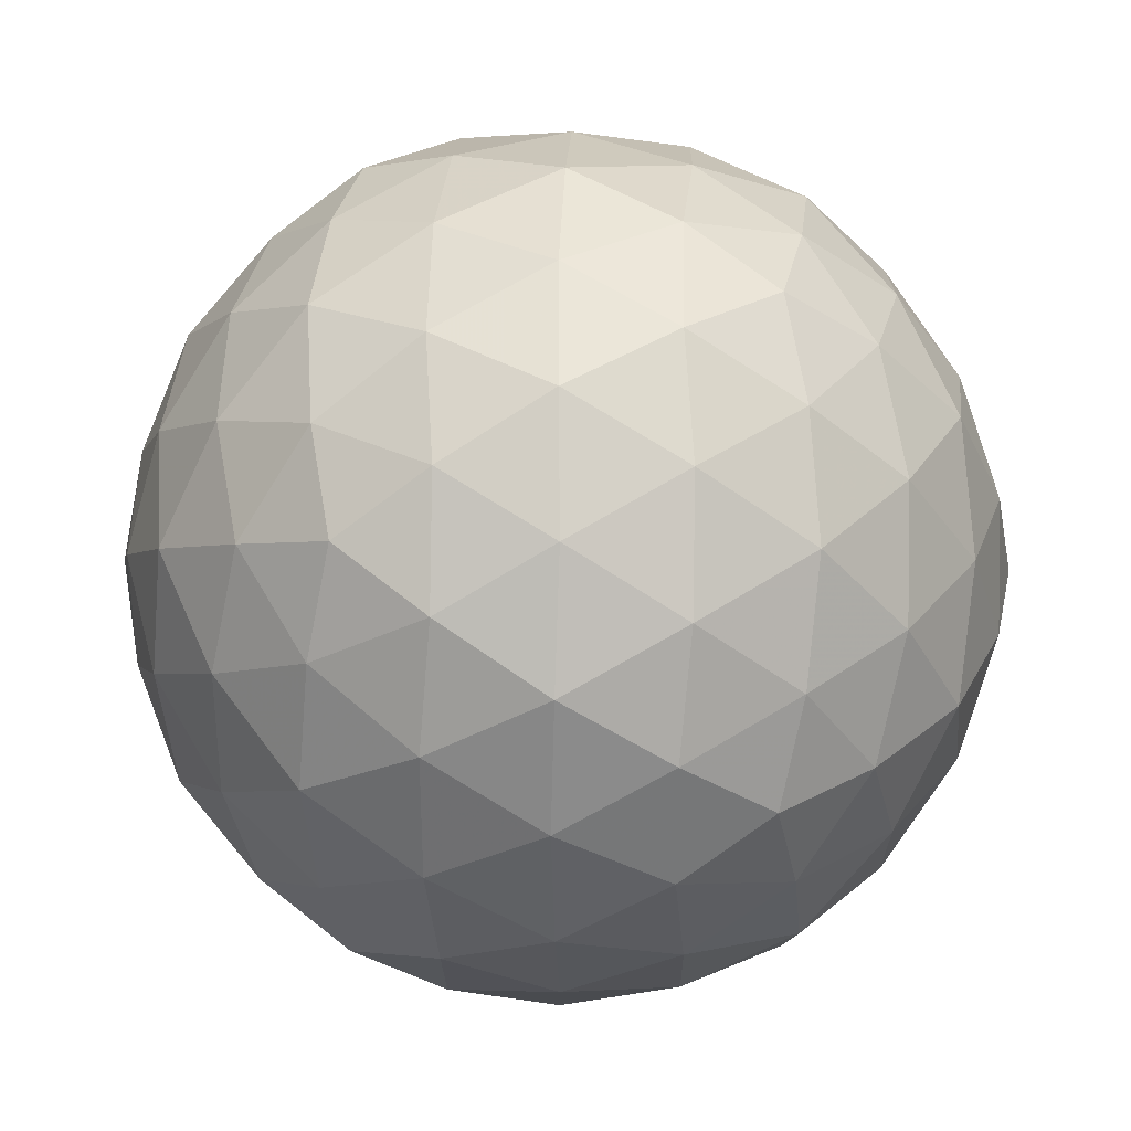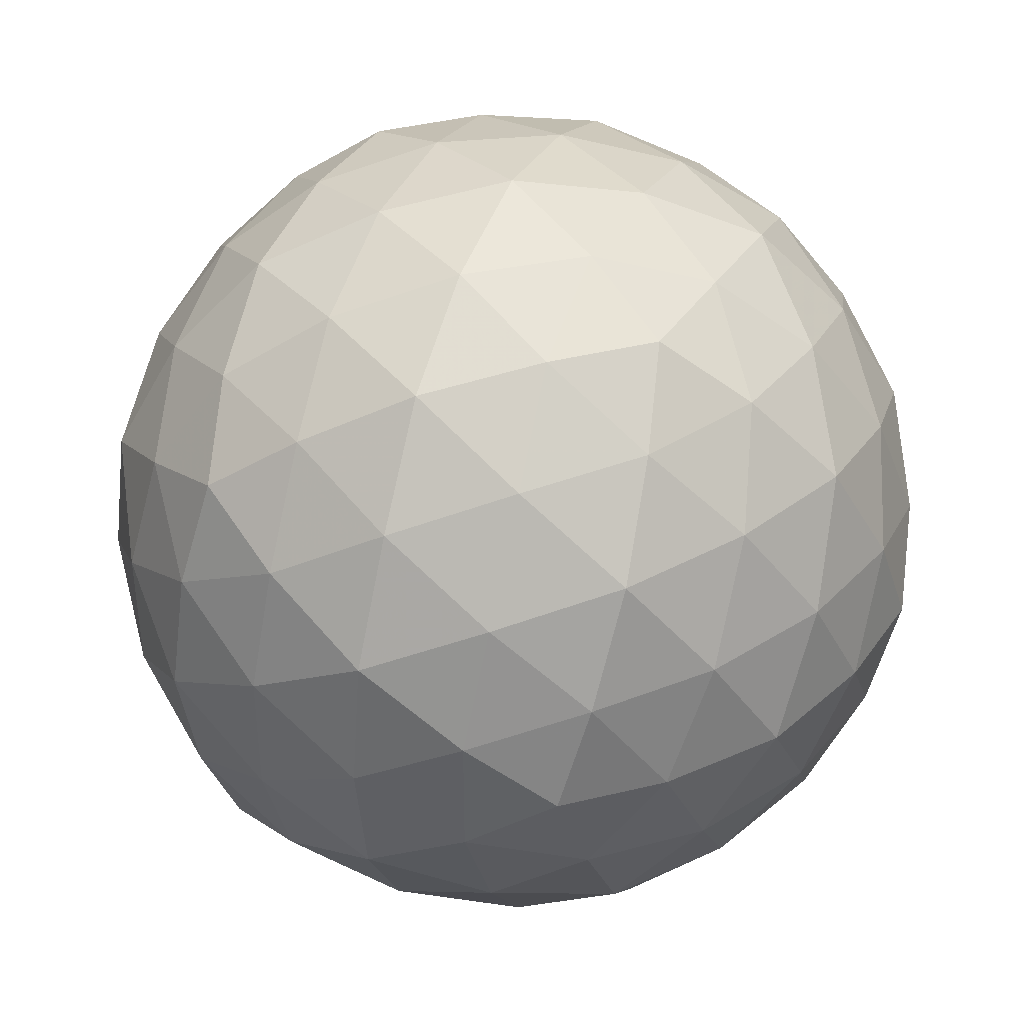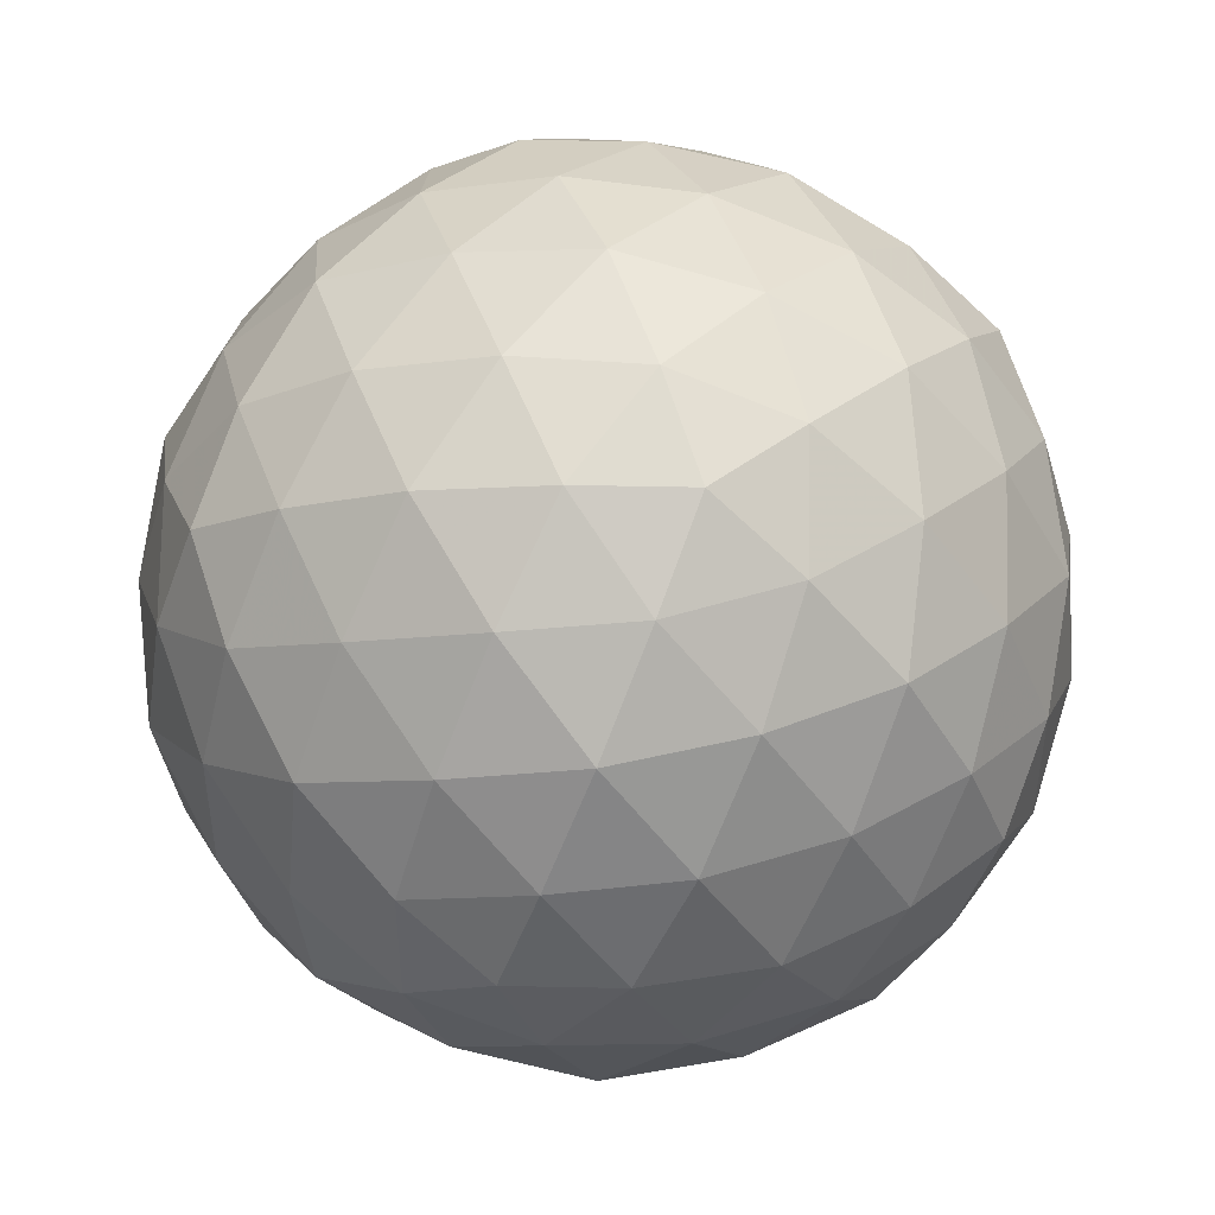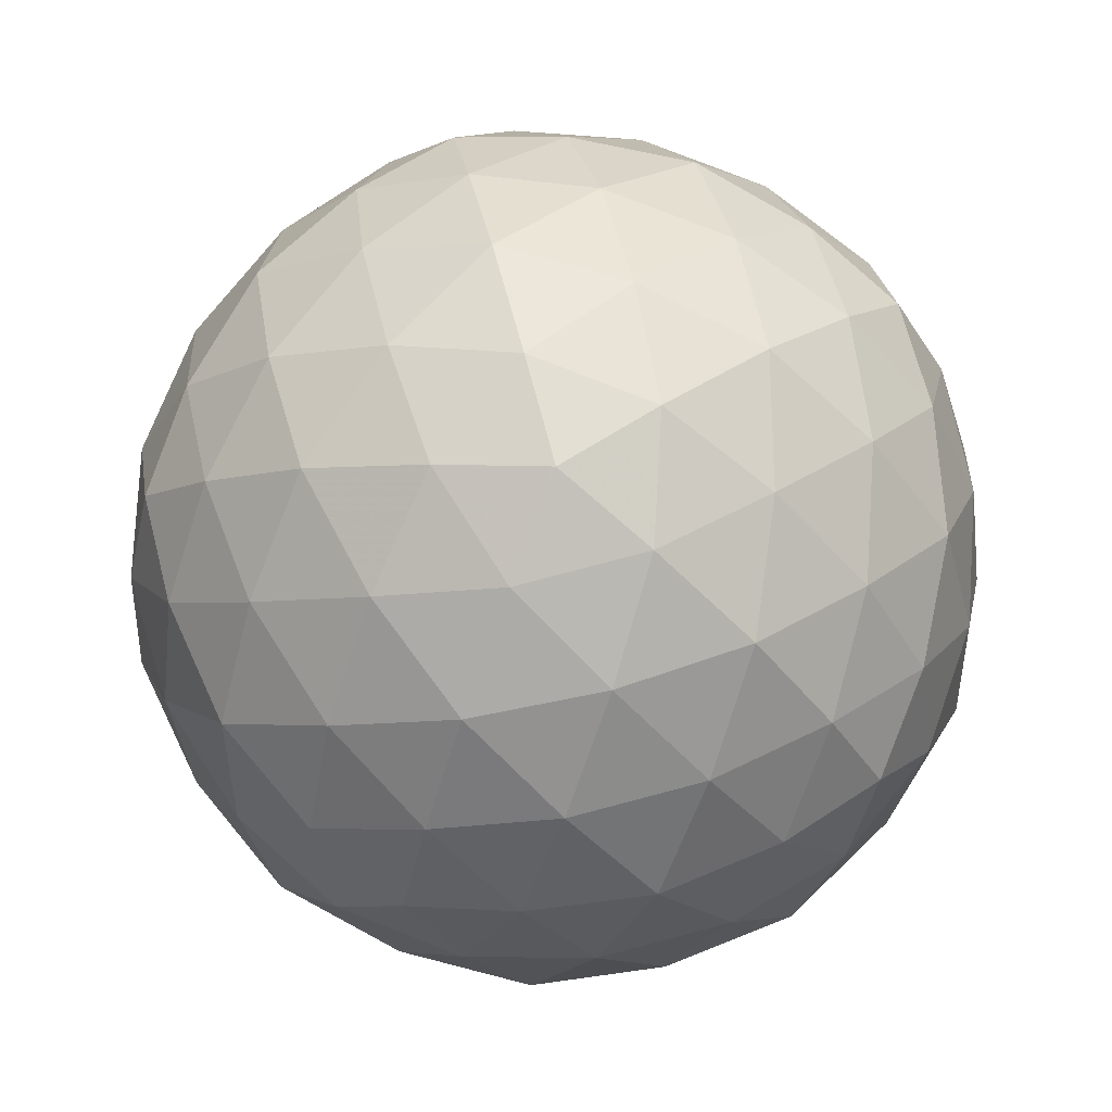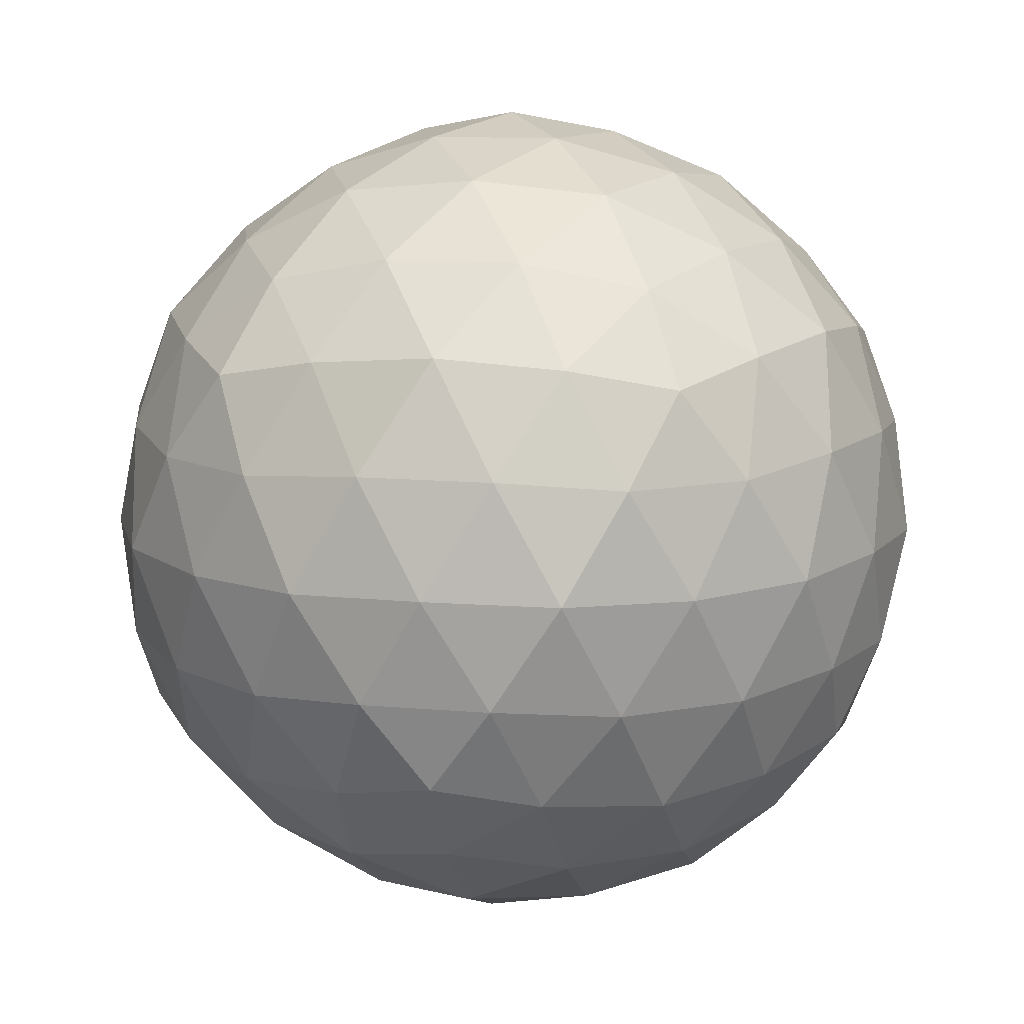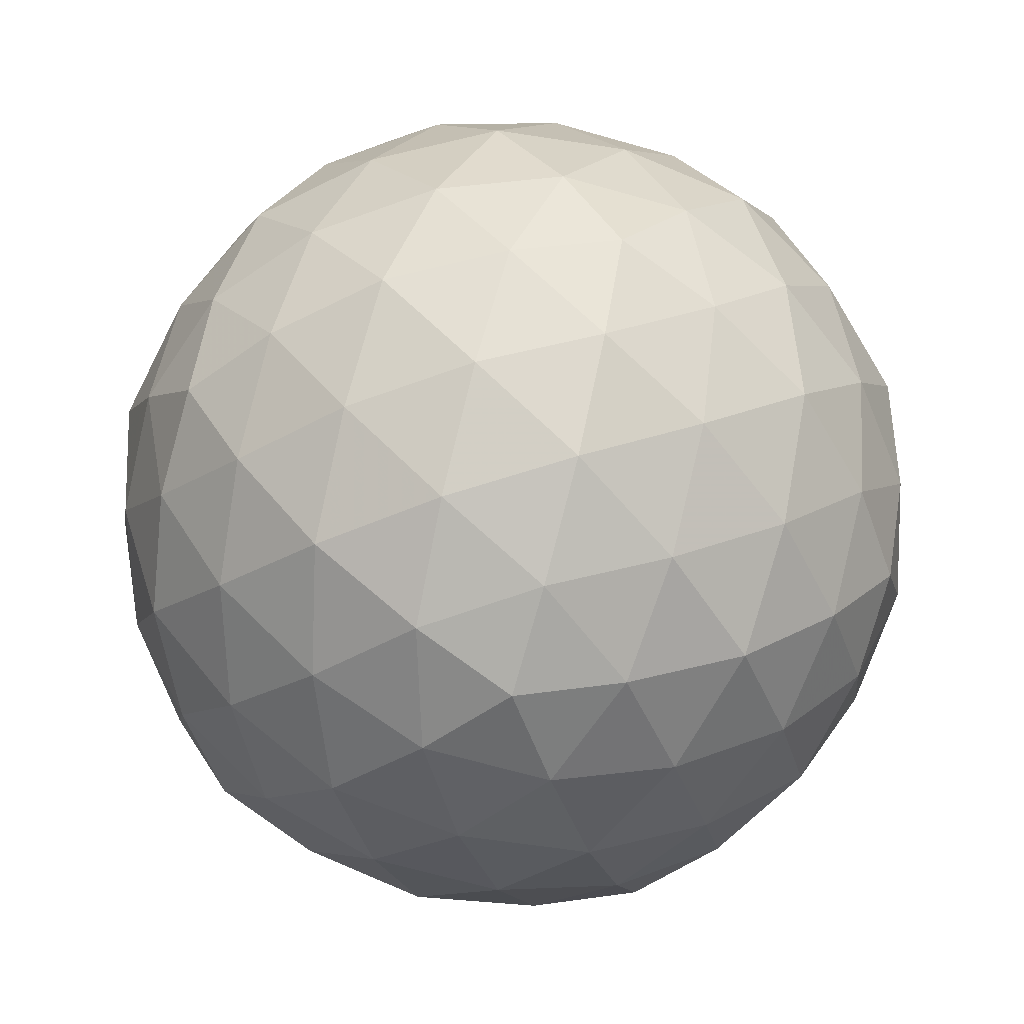
<metadata>
{"format":"obj","ext":"obj","renderer":"f3d","projection":"perspective","resolution":1024,"background":"white","views":[{"elev":33.3,"azim":91.3,"up":"+Z"},{"elev":40.9,"azim":110.8,"up":"+Z"},{"elev":47.1,"azim":-51.3,"up":"+Z"},{"elev":79.8,"azim":111.3,"up":"+Y"},{"elev":12.2,"azim":137.8,"up":"+Y"},{"elev":-66.4,"azim":38.0,"up":"+Y"}]}
</metadata>
<code>
o Icosphere_Icosphere.001
v 3e-05 -0.01969 -0.000142
v 0.01432 -0.008772 0.01024
v -0.005426 -0.008772 0.01665
v -0.01763 -0.008772 -0.000142
v -0.005426 -0.008772 -0.01694
v 0.01432 -0.008772 -0.01052
v 0.005487 0.008886 0.01665
v -0.01426 0.008886 0.01024
v -0.01426 0.008886 -0.01052
v 0.005487 0.008886 -0.01694
v 0.01769 0.008886 -0.000142
v 3e-05 0.0198 -0.000142
v -0.00314 -0.01655 0.009616
v 0.008331 -0.01655 0.005889
v 0.005161 -0.0102 0.01565
v 0.008331 -0.01655 -0.006173
v 0.01663 -0.0102 -0.000142
v -0.01023 -0.01655 -0.000142
v -0.0134 -0.0102 0.009616
v -0.00314 -0.01655 -0.009901
v -0.0134 -0.0102 -0.009901
v 0.005161 -0.0102 -0.01593
v 0.01859 5.7e-05 -0.006173
v 0.01859 5.7e-05 0.005889
v 0.0115 5.7e-05 0.01565
v 3e-05 5.7e-05 0.01937
v -0.01144 5.7e-05 0.01565
v -0.01853 5.7e-05 0.005889
v -0.01853 5.7e-05 -0.006173
v -0.01144 5.7e-05 -0.01593
v 3e-05 5.7e-05 -0.01966
v 0.0115 5.7e-05 -0.01593
v 0.01346 0.01032 0.009616
v -0.0051 0.01032 0.01565
v -0.01657 0.01032 -0.000142
v -0.0051 0.01032 -0.01593
v 0.01346 0.01032 -0.009901
v 0.01029 0.01666 -0.000142
v 0.003201 0.01666 0.009616
v -0.008271 0.01666 0.005889
v -0.008271 0.01666 -0.006173
v 0.003201 0.01666 -0.009901
v -0.004479 -0.01279 0.01374
v -0.001504 -0.01874 0.00458
v 0.01184 -0.01279 0.008435
v 0.004047 -0.01874 0.002776
v -0.000462 -0.009722 0.01665
v 0.0103 -0.009722 0.01316
v 0.01184 -0.01279 -0.008719
v 0.004047 -0.01874 -0.003061
v 0.01585 -0.009722 -0.005801
v 0.01585 -0.009722 0.005516
v -0.01456 -0.01279 -0.000142
v -0.004935 -0.01874 -0.000142
v -0.009444 -0.009722 0.01374
v -0.0161 -0.009722 0.00458
v -0.004479 -0.01279 -0.01402
v -0.001504 -0.01874 -0.004864
v -0.009444 -0.009722 -0.01402
v -0.0161 -0.009722 -0.004864
v -0.000462 -0.009722 -0.01694
v 0.0103 -0.009722 -0.01344
v 0.0168 -0.004757 -0.008719
v 0.01864 0.00487 -0.003061
v 0.0168 -0.004757 0.008435
v 0.01864 0.00487 0.002776
v 0.008556 0.00487 0.01665
v 0.01337 -0.004757 0.01316
v -0.002945 -0.004757 0.01846
v 0.003005 0.00487 0.01846
v -0.01331 0.00487 0.01316
v -0.008496 -0.004757 0.01665
v -0.01674 0.00487 0.008435
v -0.01858 -0.004757 0.002776
v -0.01674 0.00487 -0.008719
v -0.01858 -0.004757 -0.003061
v -0.01331 0.00487 -0.01344
v -0.008496 -0.004757 -0.01694
v 0.003005 0.00487 -0.01874
v -0.002945 -0.004757 -0.01874
v 0.008556 0.00487 -0.01694
v 0.01337 -0.004757 -0.01344
v 0.009505 0.009836 0.01374
v 0.01616 0.009836 0.00458
v -0.01024 0.009836 0.01316
v 0.000523 0.009836 0.01665
v -0.01579 0.009836 0.005516
v -0.01579 0.009836 -0.005801
v -0.01024 0.009836 -0.01344
v 0.000523 0.009836 -0.01694
v 0.009505 0.009836 -0.01402
v 0.01616 0.009836 -0.004864
v 0.01462 0.0129 -0.000142
v 0.004995 0.01885 -0.000142
v 0.004539 0.0129 0.01374
v 0.001565 0.01885 0.00458
v -0.01178 0.0129 0.008435
v -0.003987 0.01885 0.002776
v -0.01178 0.0129 -0.008719
v -0.003987 0.01885 -0.003061
v 0.004539 0.0129 -0.01402
v 0.001565 0.01885 -0.004864
v 0.001151 -0.01397 0.01306
v 0.002736 -0.01714 0.008184
v 0.006886 -0.01397 0.0112
v 0.01294 -0.01397 0.002873
v 0.008785 -0.01714 -0.000142
v 0.01294 -0.01397 -0.003158
v -0.01218 -0.01397 0.005004
v -0.007053 -0.01714 0.005004
v -0.008638 -0.01397 0.009882
v -0.008638 -0.01397 -0.01017
v -0.007053 -0.01714 -0.005288
v -0.01218 -0.01397 -0.005288
v 0.006886 -0.01397 -0.01148
v 0.002736 -0.01714 -0.008469
v 0.001151 -0.01397 -0.01335
v 0.01835 -0.005214 0.002873
v 0.01835 -0.005214 -0.003158
v 0.01933 -8.4e-05 -0.000142
v 0.002823 -0.005214 0.01821
v 0.008558 -0.005214 0.01634
v 0.005993 -8.4e-05 0.01821
v -0.01656 -0.005214 0.008184
v -0.01302 -0.005214 0.01306
v -0.01558 -8.4e-05 0.0112
v -0.01302 -0.005214 -0.01335
v -0.01656 -0.005214 -0.008469
v -0.01558 -8.4e-05 -0.01148
v 0.008558 -0.005214 -0.01663
v 0.002823 -0.005214 -0.01849
v 0.005993 -8.4e-05 -0.01849
v 0.01308 0.005327 0.01306
v 0.01564 0.000197 0.0112
v 0.01662 0.005327 0.008184
v -0.008497 0.005327 0.01634
v -0.005932 0.000197 0.01821
v -0.002762 0.005327 0.01821
v -0.01829 0.005327 -0.003158
v -0.01927 0.000197 -0.000142
v -0.01829 0.005327 0.002873
v -0.002762 0.005327 -0.01849
v -0.005932 0.000197 -0.01849
v -0.008497 0.005327 -0.01663
v 0.01662 0.005327 -0.008469
v 0.01564 0.000197 -0.01148
v 0.01308 0.005327 -0.01335
v 0.008698 0.01408 0.009882
v 0.01224 0.01408 0.005004
v 0.007113 0.01725 0.005004
v -0.006825 0.01408 0.0112
v -0.00109 0.01408 0.01306
v -0.002675 0.01725 0.008184
v -0.01287 0.01408 -0.003158
v -0.01287 0.01408 0.002873
v -0.008725 0.01725 -0.000142
v -0.00109 0.01408 -0.01335
v -0.006825 0.01408 -0.01148
v -0.002675 0.01725 -0.008469
v 0.01224 0.01408 -0.005288
v 0.008698 0.01408 -0.01017
v 0.007113 0.01725 -0.005288
f 103 15 47
f 47 43 103
f 13 103 43
f 43 47 3
f 103 13 104
f 104 105 103
f 15 103 105
f 105 104 14
f 45 2 48
f 48 105 45
f 14 45 105
f 105 48 15
f 104 13 44
f 44 46 104
f 14 104 46
f 44 1 46
f 106 17 52
f 52 45 106
f 14 106 45
f 45 52 2
f 106 14 107
f 107 108 106
f 17 106 108
f 108 107 16
f 49 6 51
f 51 108 49
f 16 49 108
f 108 51 17
f 107 14 46
f 46 50 107
f 16 107 50
f 46 1 50
f 109 19 56
f 56 53 109
f 18 109 53
f 53 56 4
f 109 18 110
f 110 111 109
f 19 109 111
f 111 110 13
f 43 3 55
f 55 111 43
f 13 43 111
f 111 55 19
f 110 18 54
f 54 44 110
f 13 110 44
f 54 1 44
f 112 21 59
f 59 57 112
f 20 112 57
f 57 59 5
f 112 20 113
f 113 114 112
f 21 112 114
f 114 113 18
f 53 4 60
f 60 114 53
f 18 53 114
f 114 60 21
f 113 20 58
f 58 54 113
f 18 113 54
f 58 1 54
f 115 22 62
f 62 49 115
f 16 115 49
f 49 62 6
f 115 16 116
f 116 117 115
f 22 115 117
f 117 116 20
f 57 5 61
f 61 117 57
f 20 57 117
f 117 61 22
f 116 16 50
f 50 58 116
f 20 116 58
f 50 1 58
f 118 24 65
f 65 52 118
f 17 118 52
f 52 65 2
f 118 17 119
f 119 120 118
f 24 118 120
f 120 119 23
f 64 11 66
f 66 120 64
f 23 64 120
f 120 66 24
f 63 23 119
f 119 51 63
f 6 63 51
f 51 119 17
f 121 26 69
f 69 47 121
f 15 121 47
f 47 69 3
f 121 15 122
f 122 123 121
f 26 121 123
f 123 122 25
f 67 7 70
f 70 123 67
f 25 67 123
f 123 70 26
f 68 25 122
f 122 48 68
f 2 68 48
f 48 122 15
f 124 28 74
f 74 56 124
f 19 124 56
f 56 74 4
f 124 19 125
f 125 126 124
f 28 124 126
f 126 125 27
f 71 8 73
f 73 126 71
f 27 71 126
f 126 73 28
f 72 27 125
f 125 55 72
f 3 72 55
f 55 125 19
f 127 30 78
f 78 59 127
f 21 127 59
f 59 78 5
f 127 21 128
f 128 129 127
f 30 127 129
f 129 128 29
f 75 9 77
f 77 129 75
f 29 75 129
f 129 77 30
f 76 29 128
f 128 60 76
f 4 76 60
f 60 128 21
f 130 32 82
f 82 62 130
f 22 130 62
f 62 82 6
f 130 22 131
f 131 132 130
f 32 130 132
f 132 131 31
f 79 10 81
f 81 132 79
f 31 79 132
f 132 81 32
f 80 31 131
f 131 61 80
f 5 80 61
f 61 131 22
f 133 33 83
f 83 67 133
f 25 133 67
f 67 83 7
f 133 25 134
f 134 135 133
f 33 133 135
f 135 134 24
f 66 11 84
f 84 135 66
f 24 66 135
f 135 84 33
f 65 24 134
f 134 68 65
f 2 65 68
f 68 134 25
f 136 34 85
f 85 71 136
f 27 136 71
f 71 85 8
f 136 27 137
f 137 138 136
f 34 136 138
f 138 137 26
f 70 7 86
f 86 138 70
f 26 70 138
f 138 86 34
f 69 26 137
f 137 72 69
f 3 69 72
f 72 137 27
f 139 35 88
f 88 75 139
f 29 139 75
f 75 88 9
f 139 29 140
f 140 141 139
f 35 139 141
f 141 140 28
f 73 8 87
f 87 141 73
f 28 73 141
f 141 87 35
f 74 28 140
f 140 76 74
f 4 74 76
f 76 140 29
f 142 36 90
f 90 79 142
f 31 142 79
f 79 90 10
f 142 31 143
f 143 144 142
f 36 142 144
f 144 143 30
f 77 9 89
f 89 144 77
f 30 77 144
f 144 89 36
f 78 30 143
f 143 80 78
f 5 78 80
f 80 143 31
f 145 37 92
f 92 64 145
f 23 145 64
f 64 92 11
f 145 23 146
f 146 147 145
f 37 145 147
f 147 146 32
f 81 10 91
f 91 147 81
f 32 81 147
f 147 91 37
f 82 32 146
f 146 63 82
f 6 82 63
f 63 146 23
f 148 39 95
f 95 83 148
f 33 148 83
f 83 95 7
f 148 33 149
f 149 150 148
f 39 148 150
f 150 149 38
f 94 12 96
f 96 150 94
f 38 94 150
f 150 96 39
f 93 38 149
f 149 84 93
f 11 93 84
f 84 149 33
f 151 40 97
f 97 85 151
f 34 151 85
f 85 97 8
f 151 34 152
f 152 153 151
f 40 151 153
f 153 152 39
f 96 12 98
f 98 153 96
f 39 96 153
f 153 98 40
f 95 39 152
f 152 86 95
f 7 95 86
f 86 152 34
f 154 41 99
f 99 88 154
f 35 154 88
f 88 99 9
f 154 35 155
f 155 156 154
f 41 154 156
f 156 155 40
f 98 12 100
f 100 156 98
f 40 98 156
f 156 100 41
f 97 40 155
f 155 87 97
f 8 97 87
f 87 155 35
f 157 42 101
f 101 90 157
f 36 157 90
f 90 101 10
f 157 36 158
f 158 159 157
f 42 157 159
f 159 158 41
f 100 12 102
f 102 159 100
f 41 100 159
f 159 102 42
f 99 41 158
f 158 89 99
f 9 99 89
f 89 158 36
f 160 38 93
f 93 92 160
f 37 160 92
f 92 93 11
f 160 37 161
f 161 162 160
f 38 160 162
f 162 161 42
f 102 12 94
f 94 162 102
f 42 102 162
f 162 94 38
f 101 42 161
f 161 91 101
f 10 101 91
f 91 161 37

</code>
